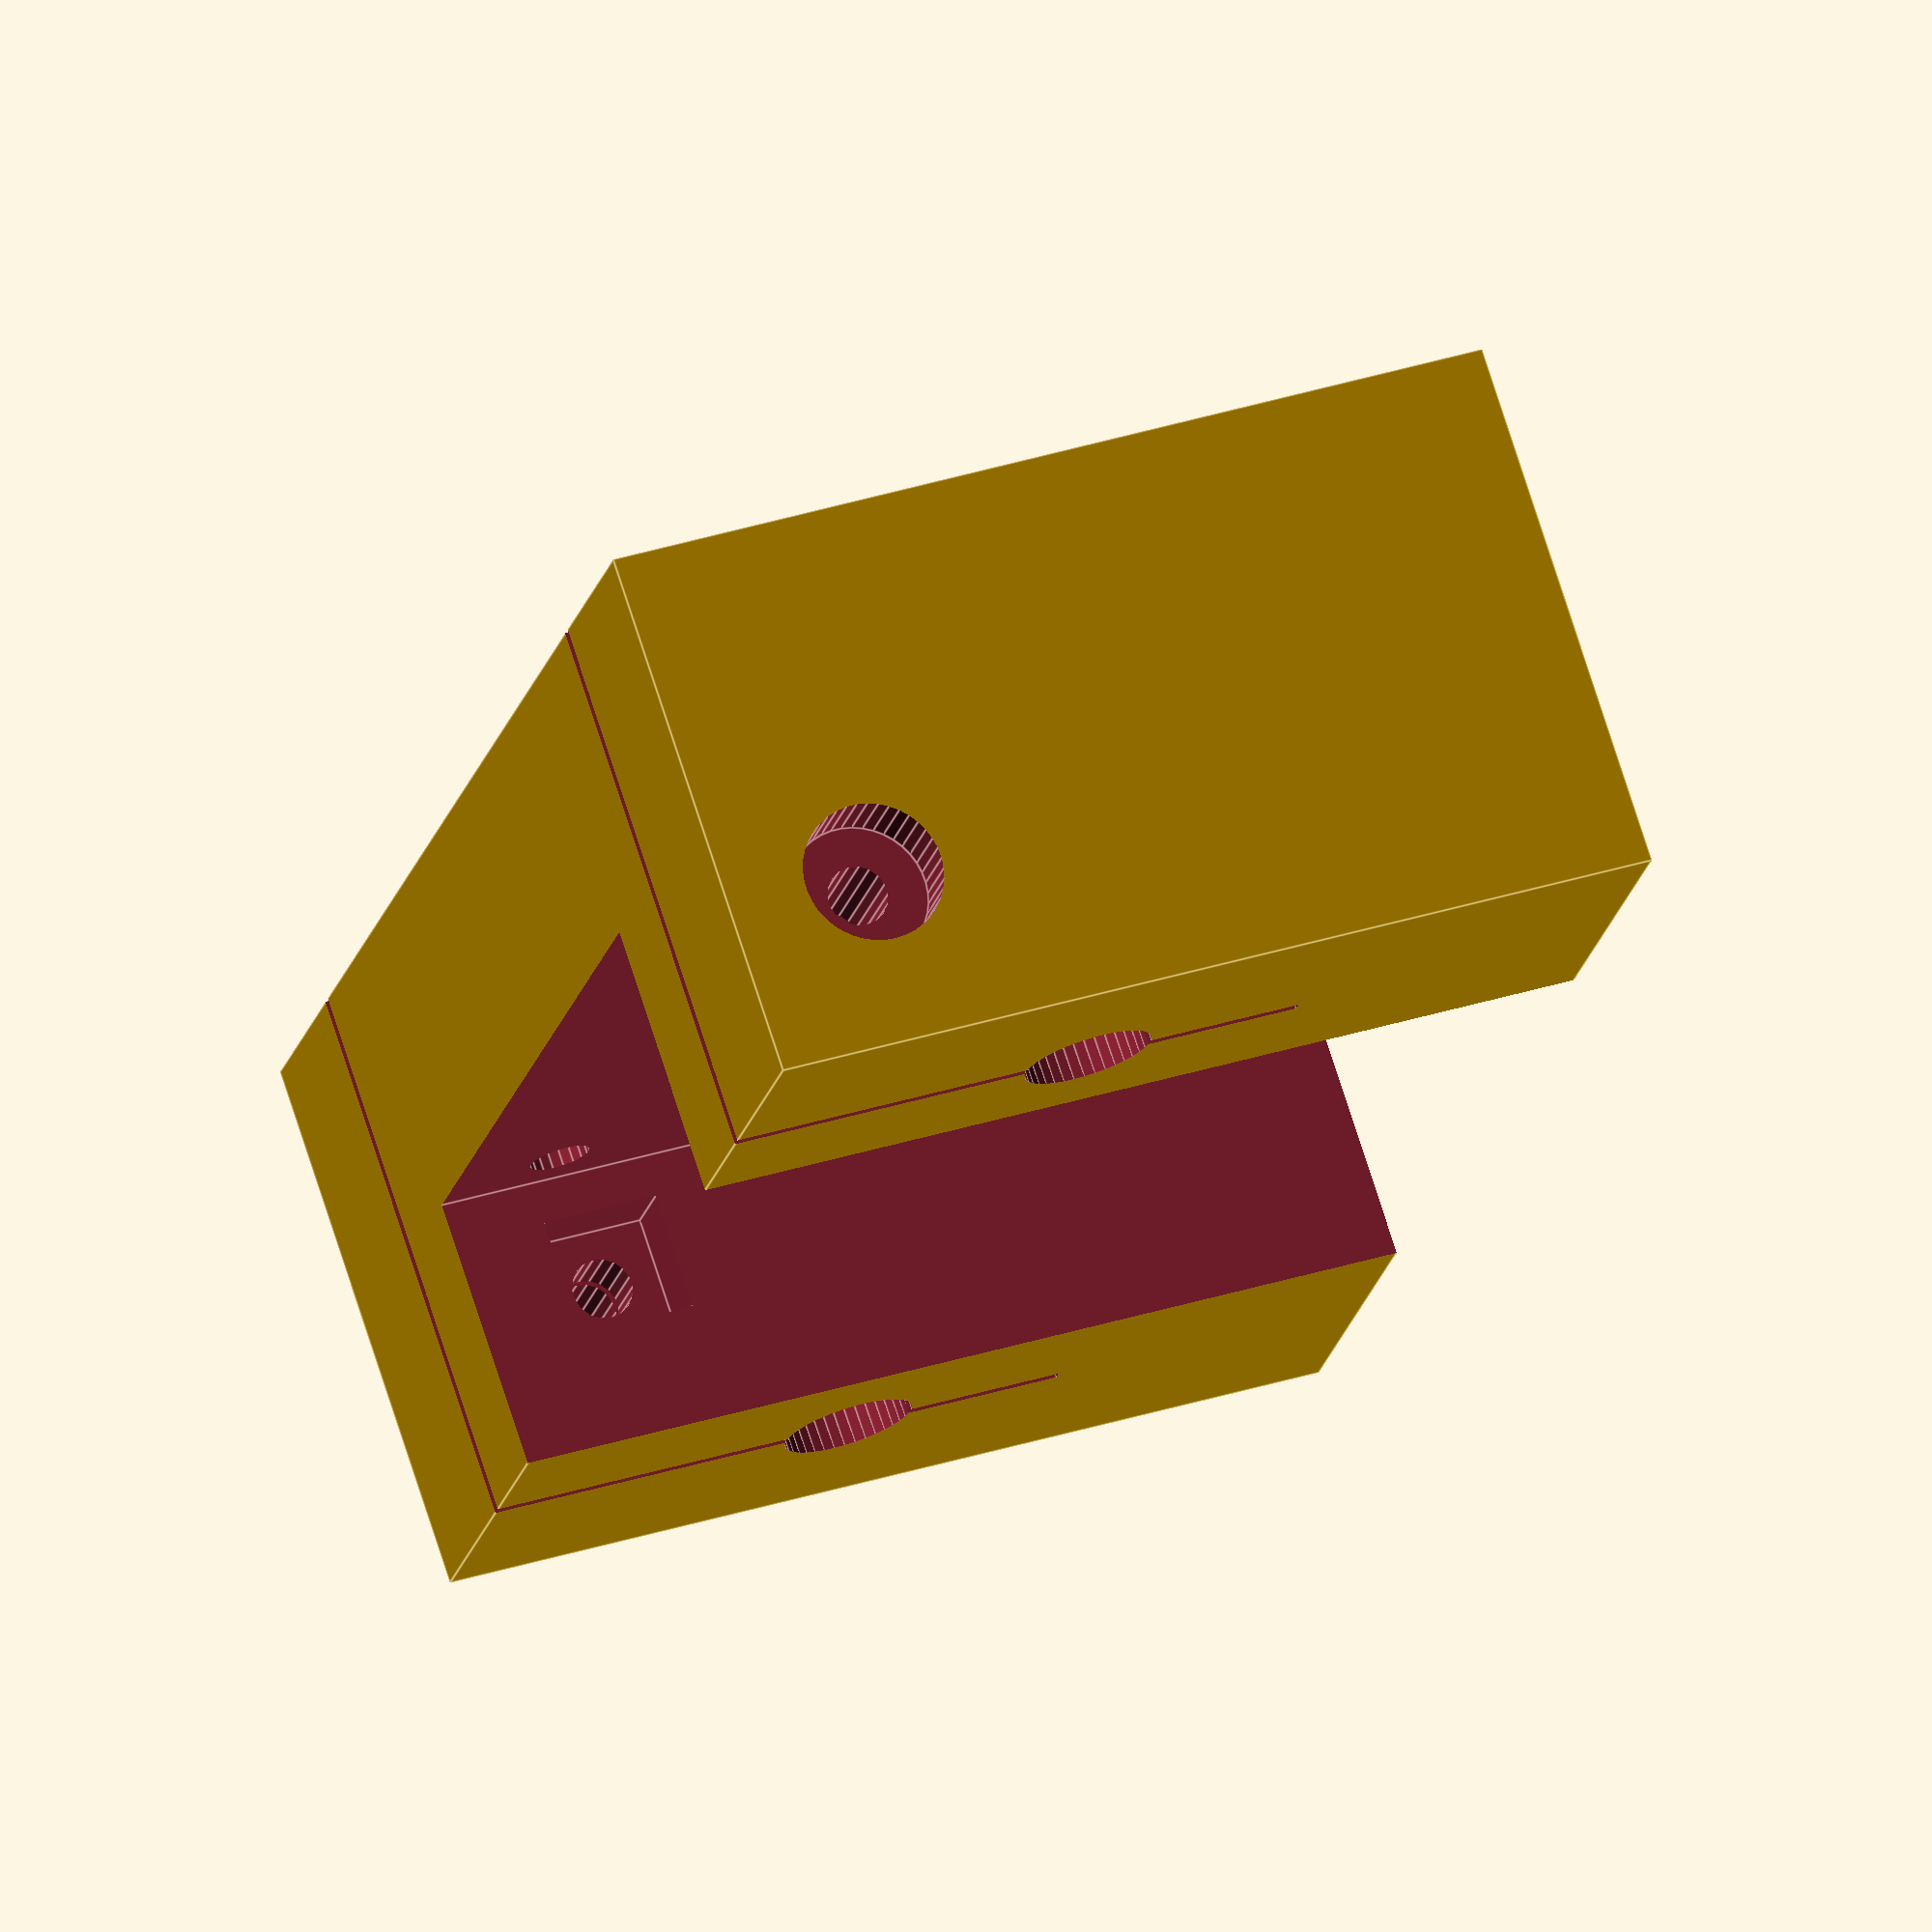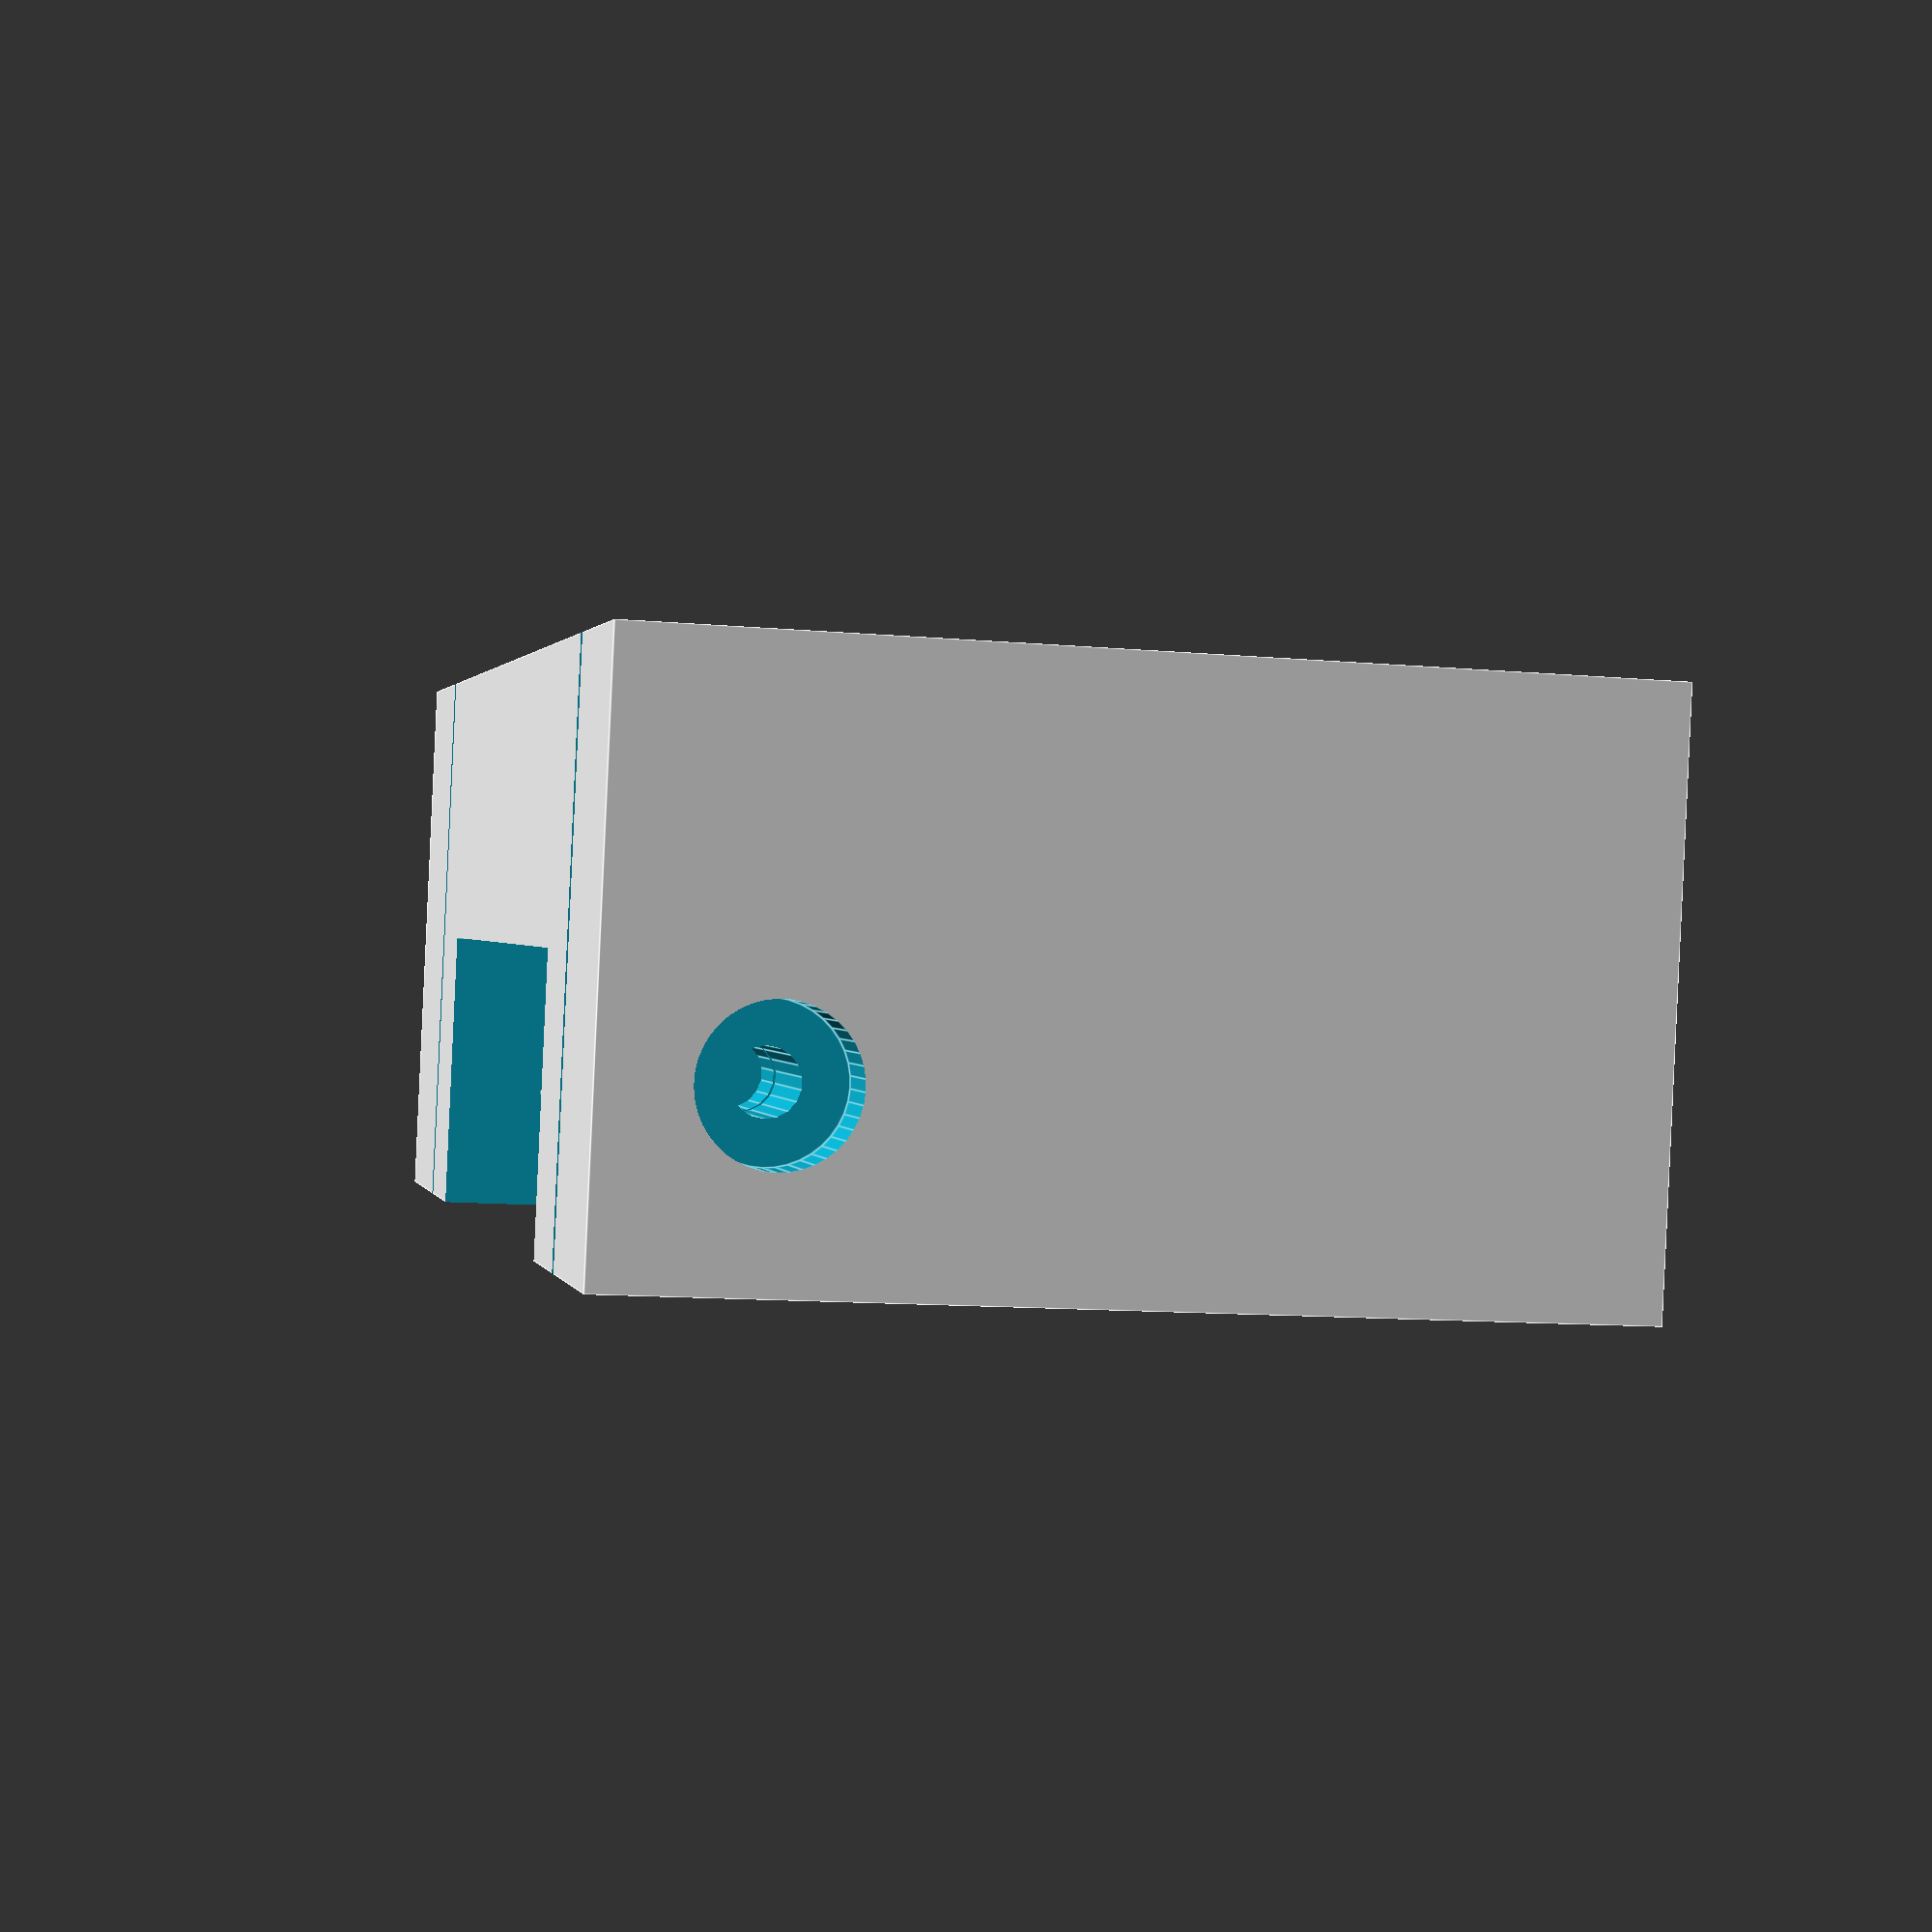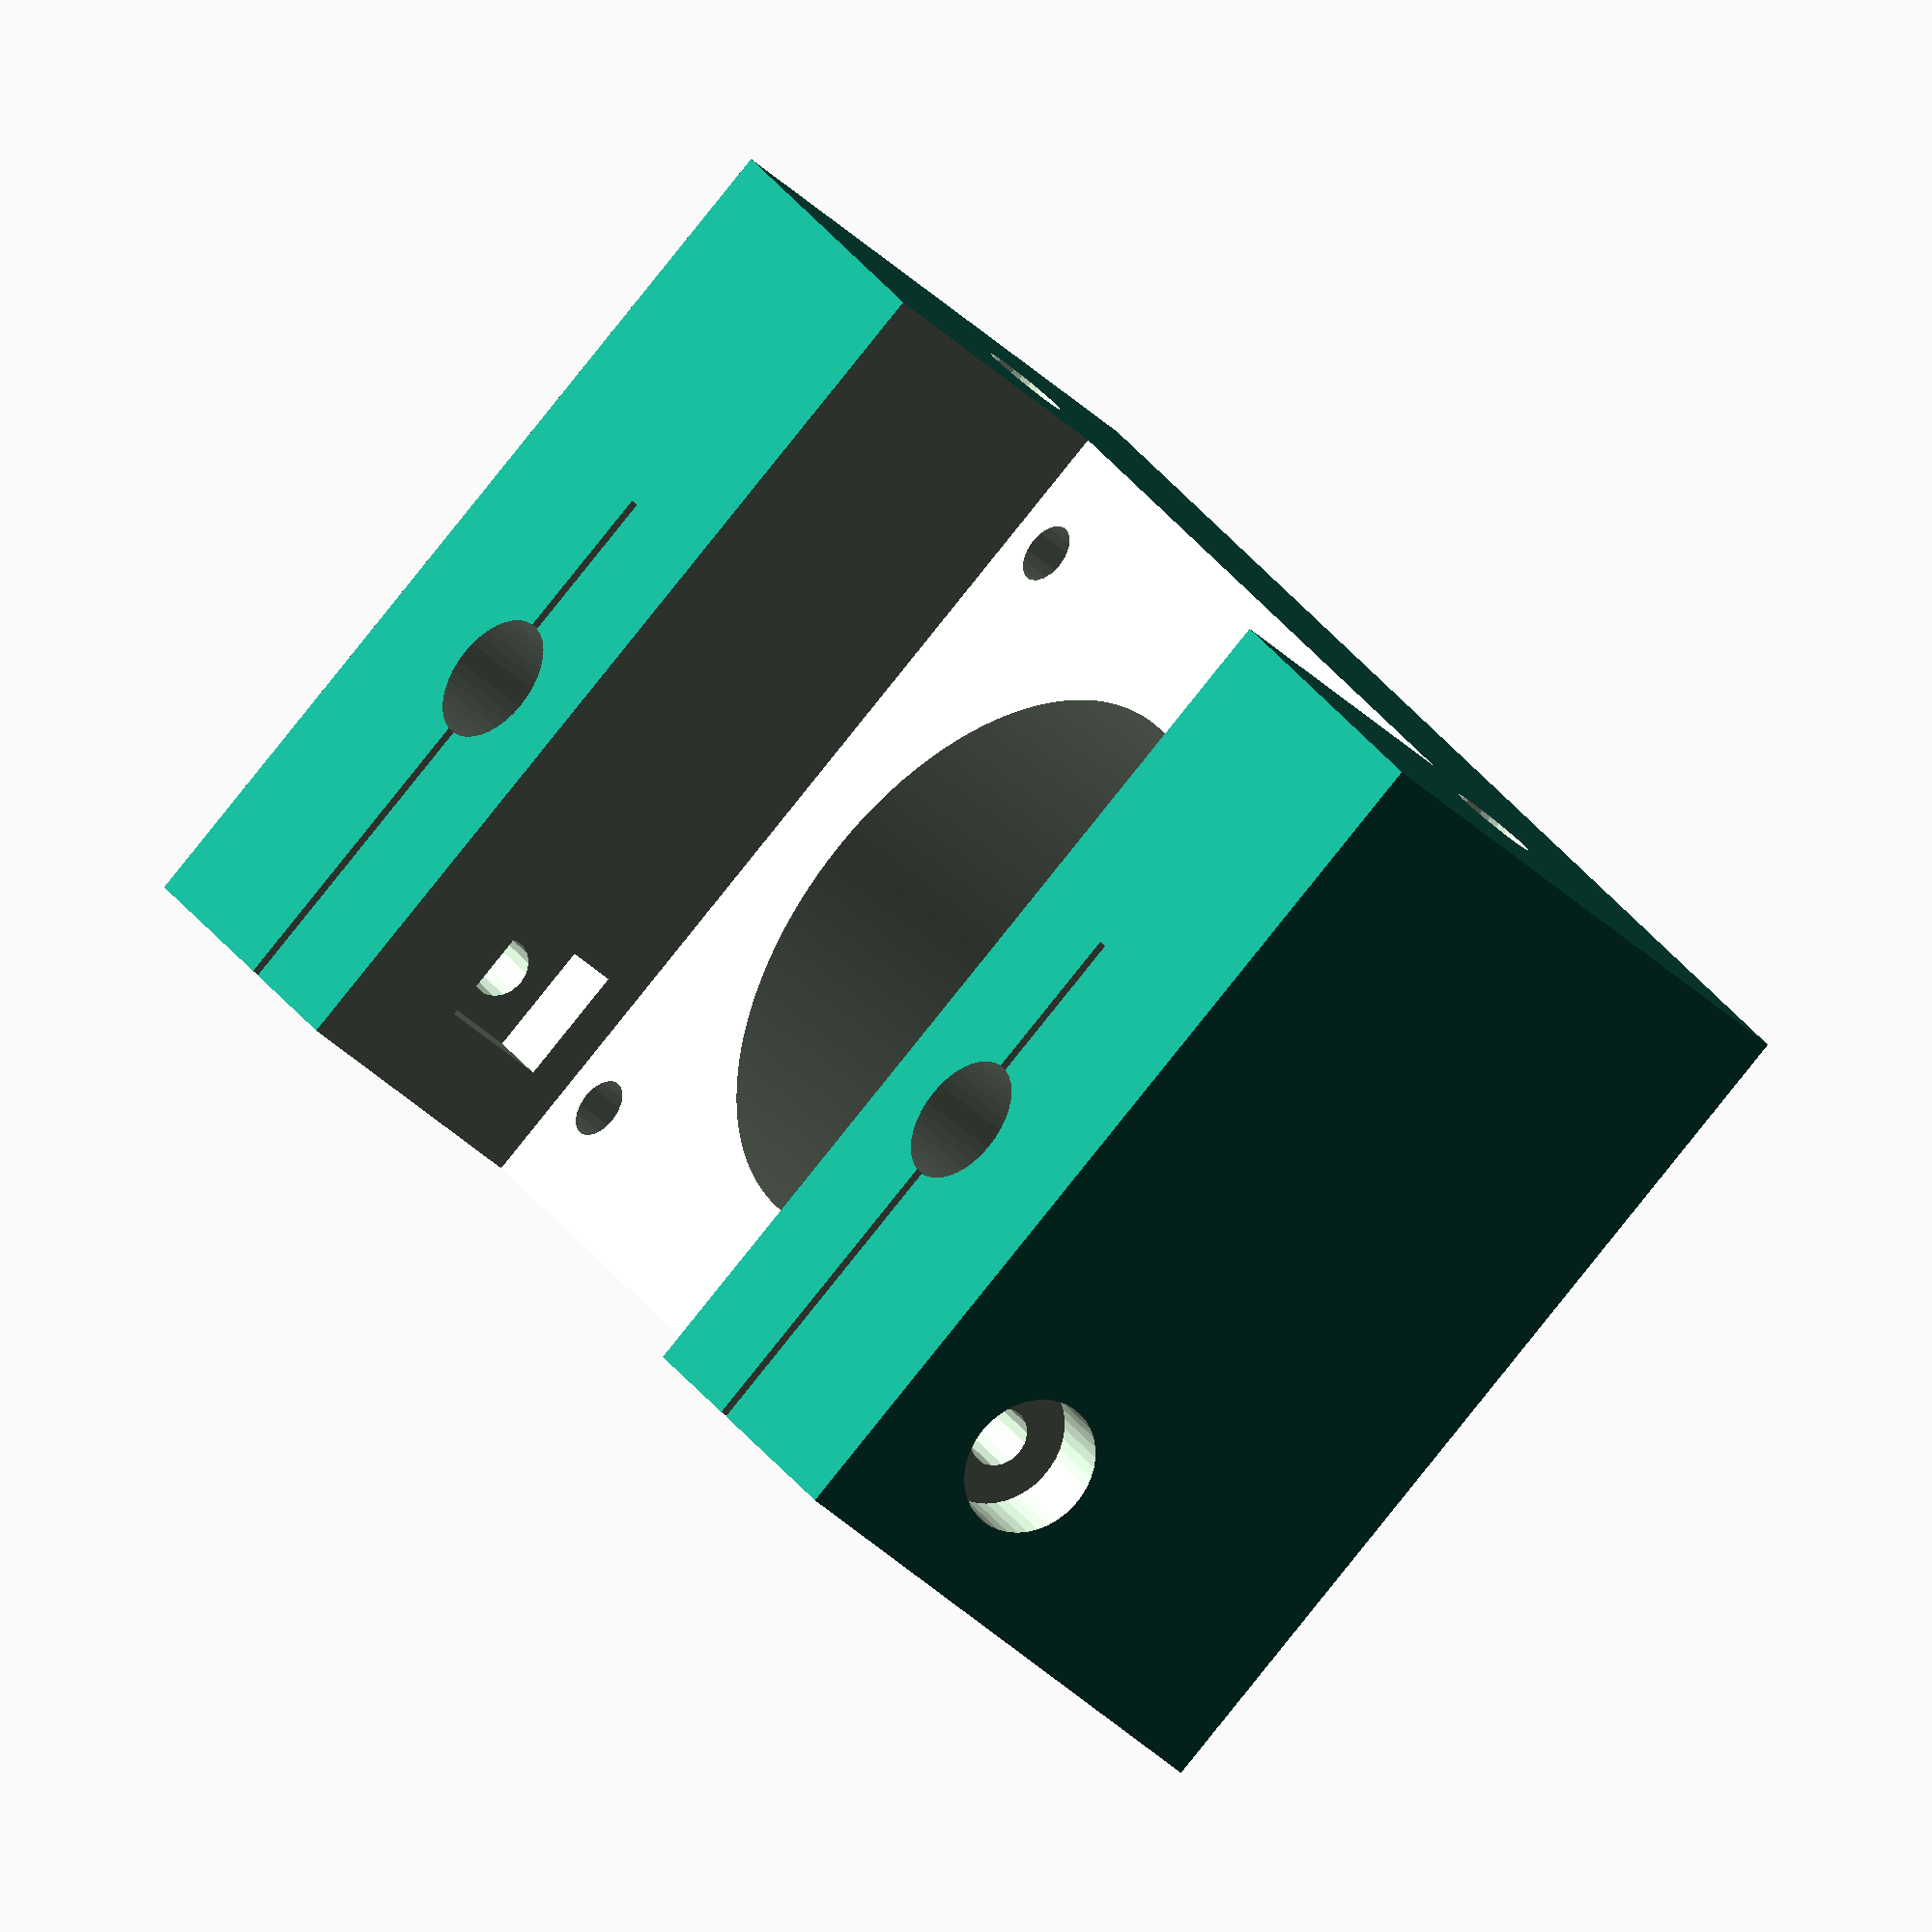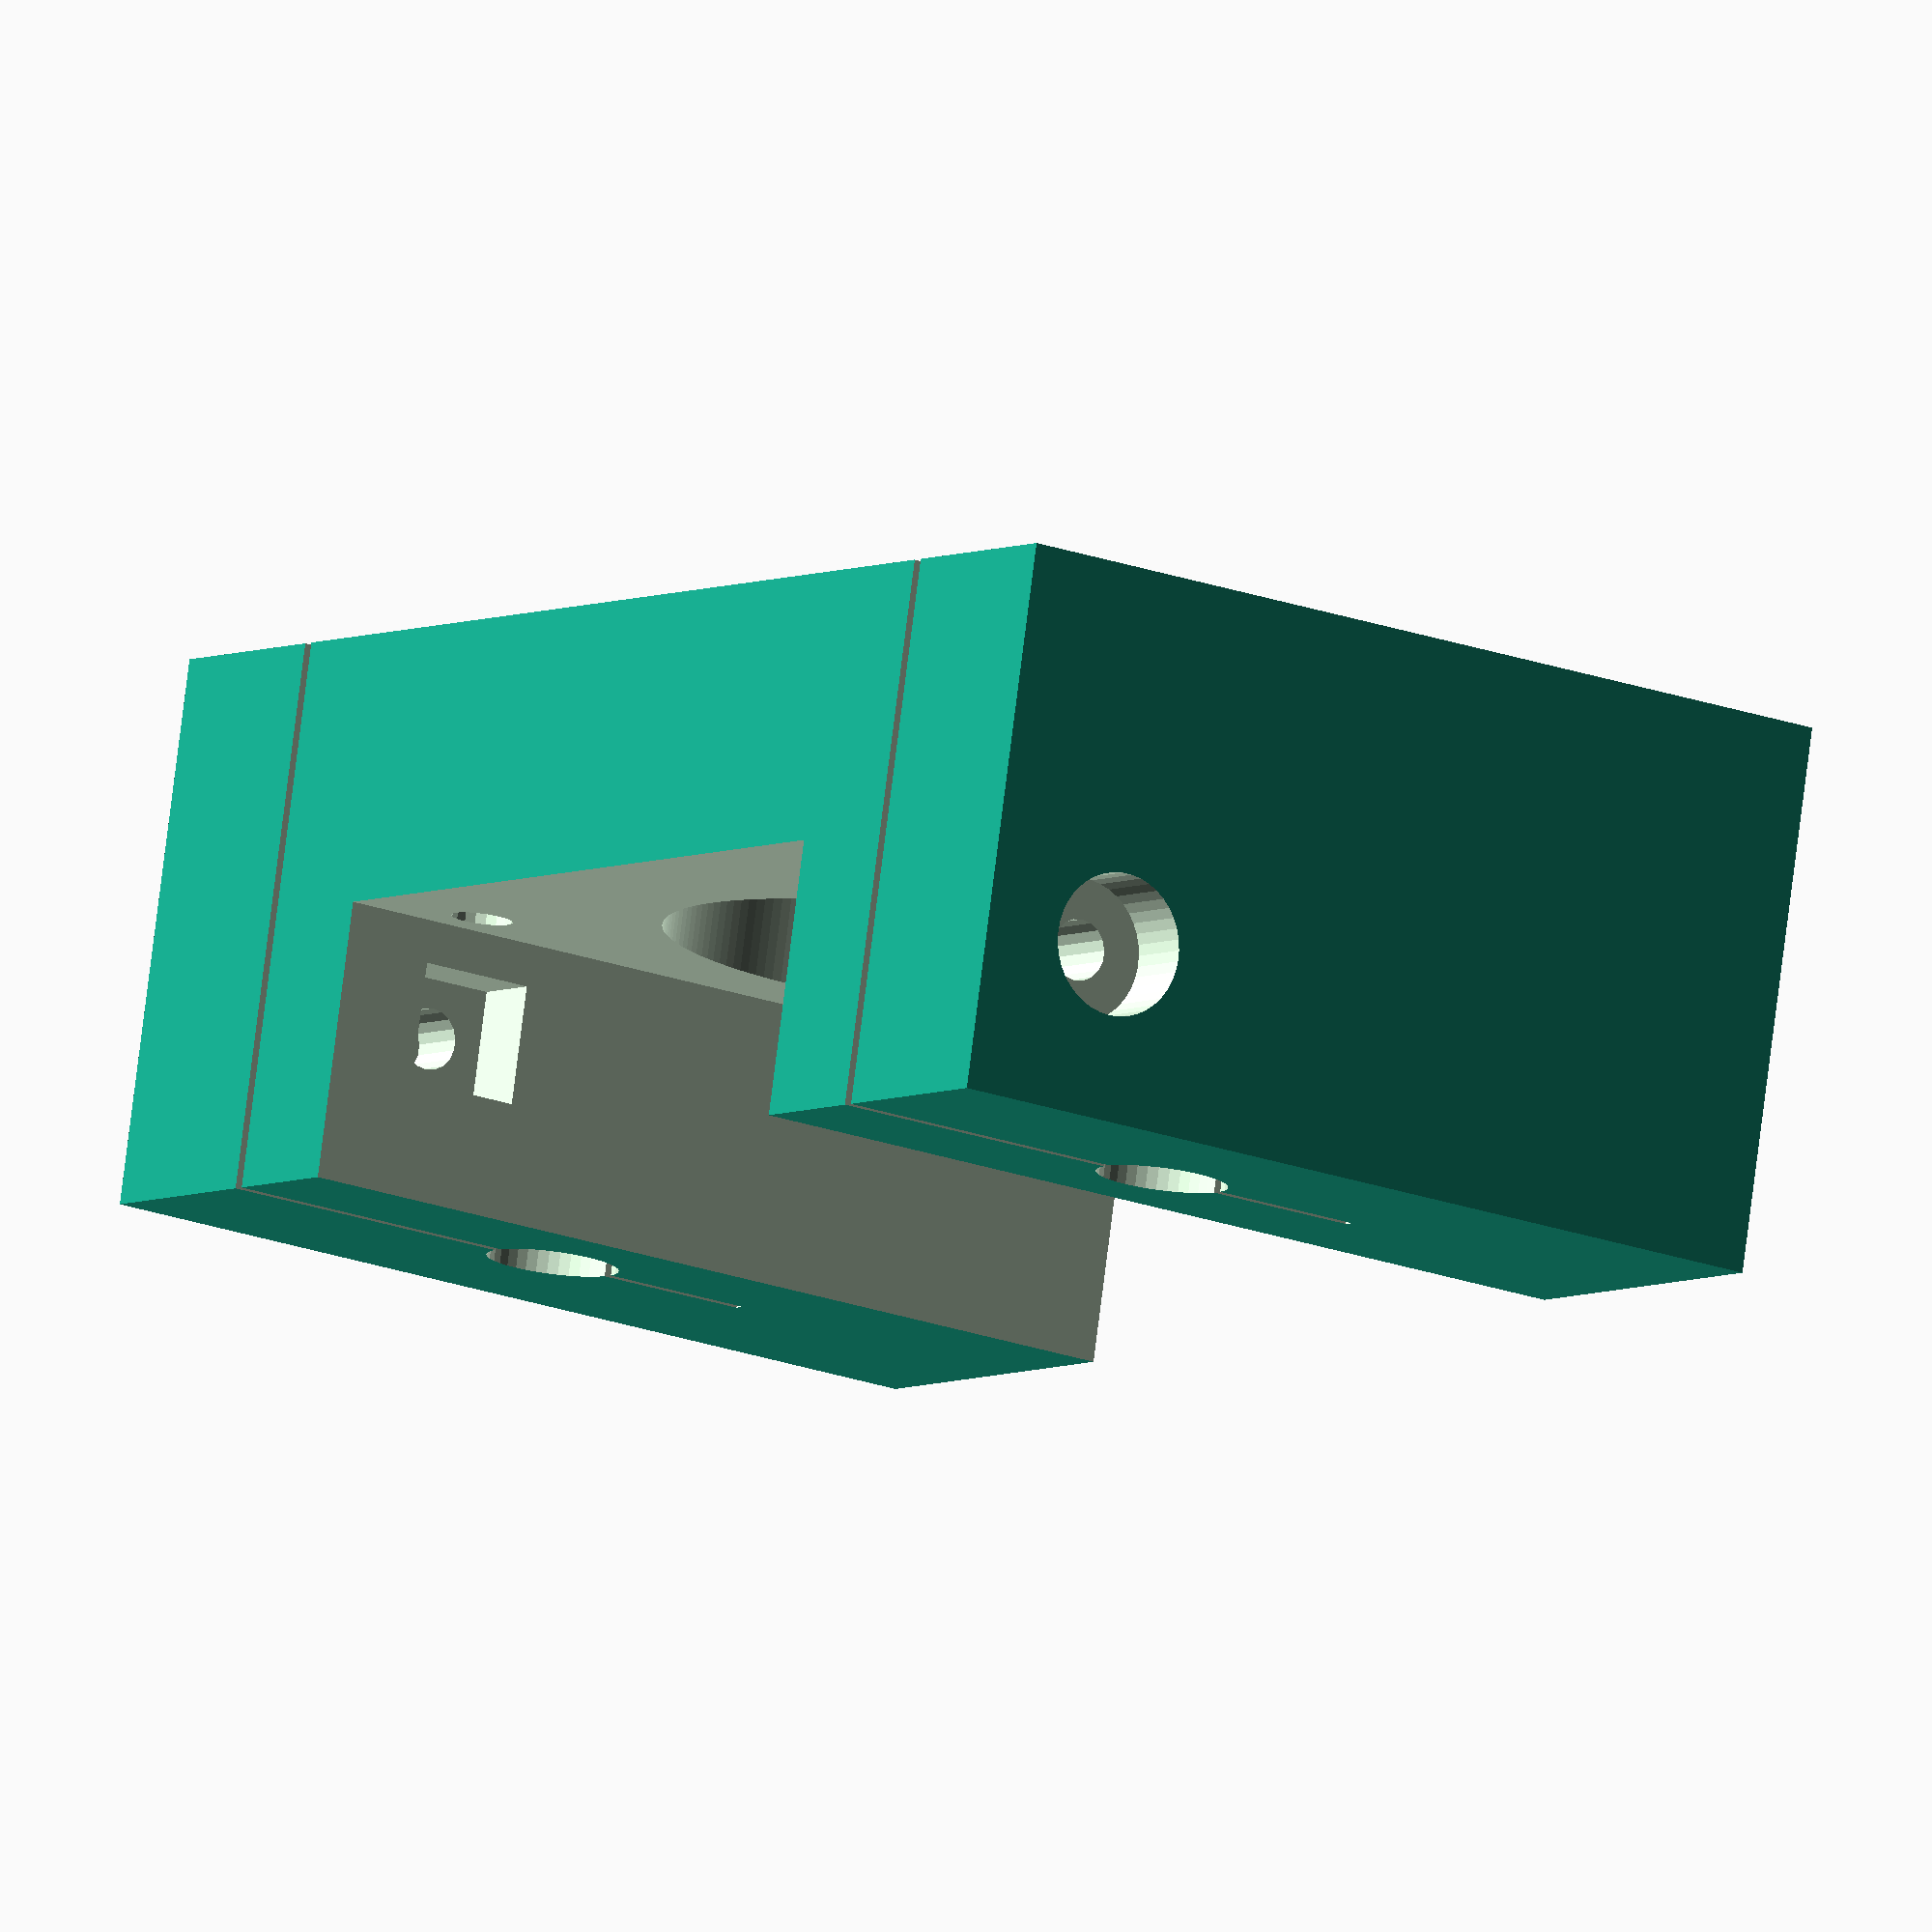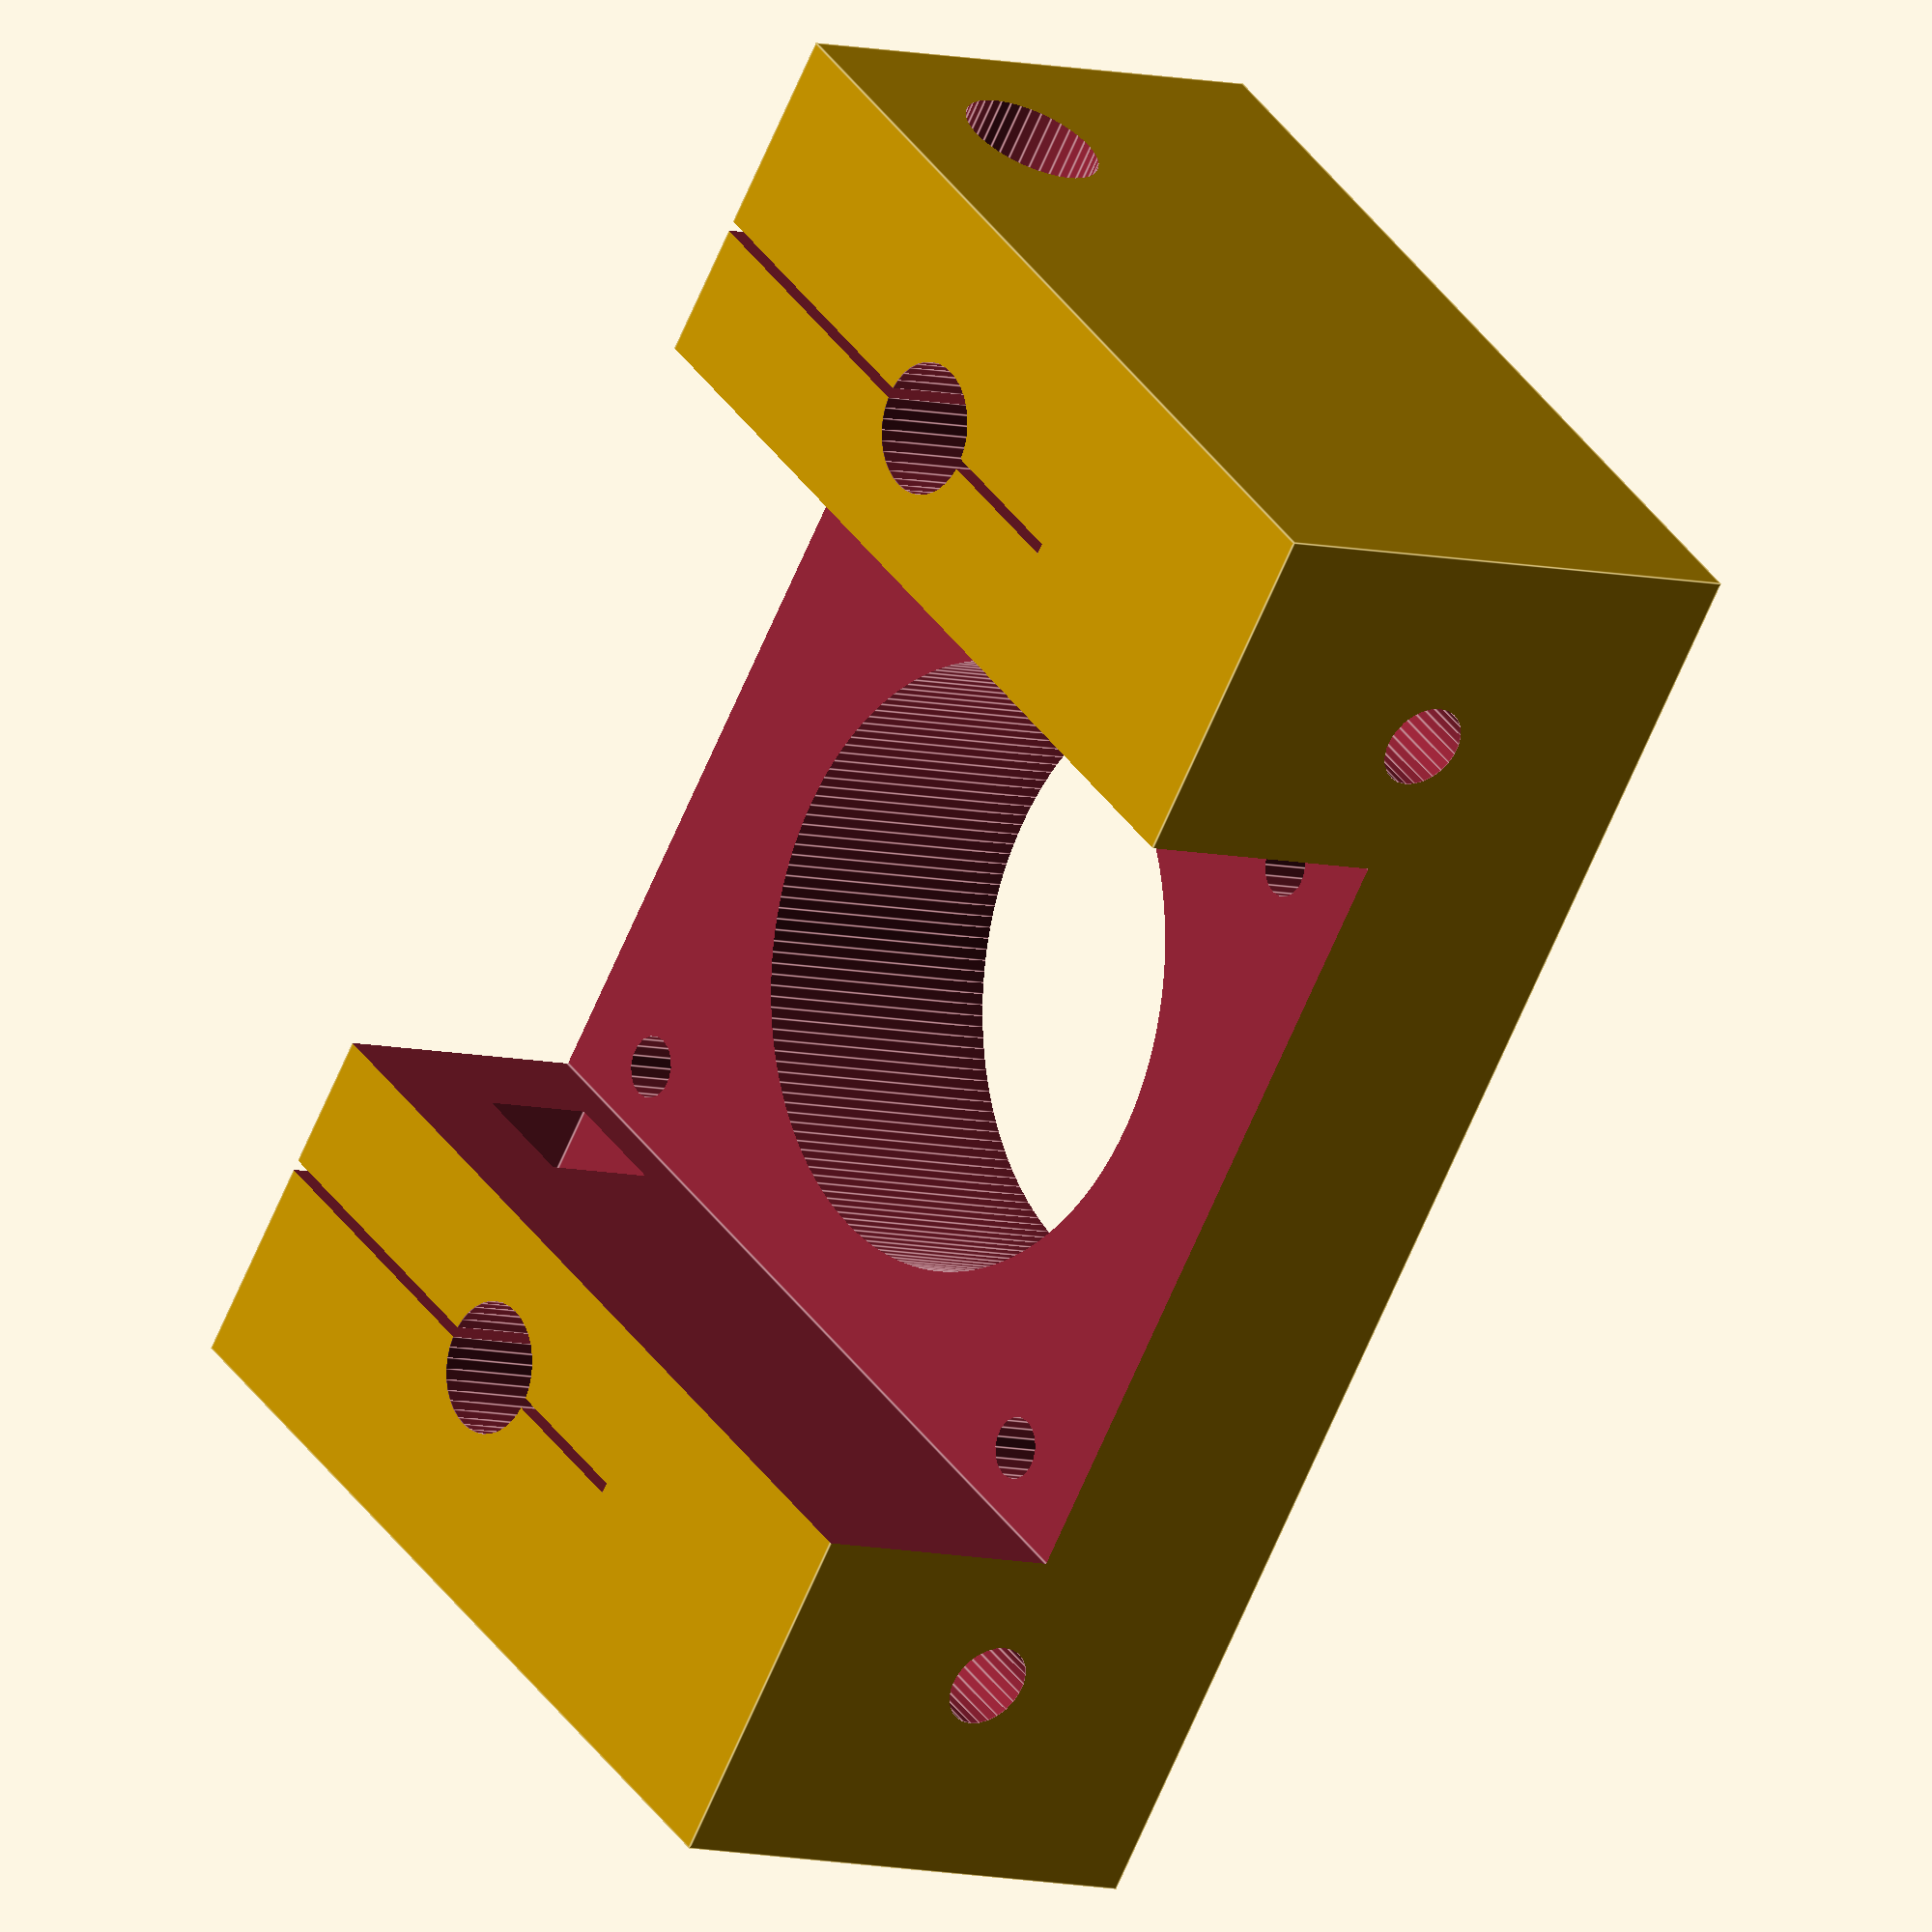
<openscad>
$fa=0.5; // default minimum facet angle is now 0.5
$fs=0.5; // default minimum facet size is now 0.5 mm

difference() {
    union() {
        //main body
        translate([0, 0, 42/2]) 
        cube([69.5, 25, 42], center = true);    
    }
    
    //square
    translate([0, 25/4, 42/2]) 
    cube([37, 25/2+.25, 43], center = true);
    
    //holes for rods
    rotate([90, 0, 0])
    translate([25, 25, -4.5]) 
    cylinder(h = 16.1, r = 3, center = true);
    
    rotate([90, 0, 0])
    translate([-25, 25, -4.5]) 
    cylinder(h = 16.1, r = 3, center = true);
    
    //hole in center
    rotate([90, 0, 0])
    translate([0, 21, 0]) 
    cylinder(h = 25.5, r = 27.5/2, center = true);
    
    //top holes for screws
    rotate([90, 0, 0])
    translate([15.5, 37, 0]) 
    cylinder(h = 25.5, r = 1.4, center = true);
    
    rotate([90, 0, 0])
    translate([-15.5, 37, 0]) 
    cylinder(h = 25.5, r = 1.4, center = true);
    
    //bottom holes for screws
    rotate([90, 0, 0])
    translate([15.5, 5, 0]) 
    cylinder(h = 25.5, r = 1.4, center = true);
    
    rotate([90, 0, 0])
    translate([-15.5, 5, 0]) 
    cylinder(h = 25.5, r = 1.4, center = true);
  
    //top side holes for screws
    rotate([90, 0, 90])
    translate([4.5, 35, 69.5/2-16.25/2]) 
    cylinder(h = 16.5, r = 1.4, center = true);
    
    rotate([90, 0, 90])
    translate([4.5, 35, -69.5/2+16.25/2]) 
    cylinder(h = 16.5, r = 1.4, center = true); 
    
    //top side sink holes
    rotate([90, 0, 90])
    translate([4.5, 35, 69.5/2-1.5]) 
    cylinder(h = 3.6, r = 3.25, center = true);
    //outside
    
    rotate([90, 0, 90])
    translate([4.5, 35, 69.5/2-16.25+1.5])
    cube([5.4, 5.4, 3.6], center = true); 
    //cylinder(h = 3.6, r = 1.25, center = true);
    //inside
    
    rotate([90, 0, 90])
    translate([4.5, 35, -69.5/2+1.5]) 
    cylinder(h = 3.6, r = 3.25, center = true);
    //outside
    
    rotate([90, 0, 90])
    translate([4.5, 35, -69.5/2+16.25-1.5])
    cube([5.4, 5.4, 3.6], center = true);
    //cylinder(h = 3.6, r = 1.25, center = true);
    //inside
    
    //slits
    translate([25, 0, 27.5/2+15]) 
    cube([.5, 25.5, 27.75], center = true);
    
    translate([-25, 0, 27.5/2+15]) 
    cube([.5, 25.5, 27.75], center = true);
    
    //connector holes for end
    translate([25, 0, 15/2]) 
    cylinder(h = 15 + 0.1, r = 2, center = true); //screw hole

    translate([-25, 0, 15/2]) 
    cylinder(h = 15 + 0.1, r = 2, center = true); //screw hole
}
</openscad>
<views>
elev=323.0 azim=125.2 roll=68.1 proj=o view=edges
elev=12.2 azim=192.9 roll=78.1 proj=p view=edges
elev=86.0 azim=122.6 roll=141.2 proj=o view=wireframe
elev=200.6 azim=12.9 roll=124.1 proj=o view=solid
elev=141.6 azim=243.0 roll=30.7 proj=o view=edges
</views>
